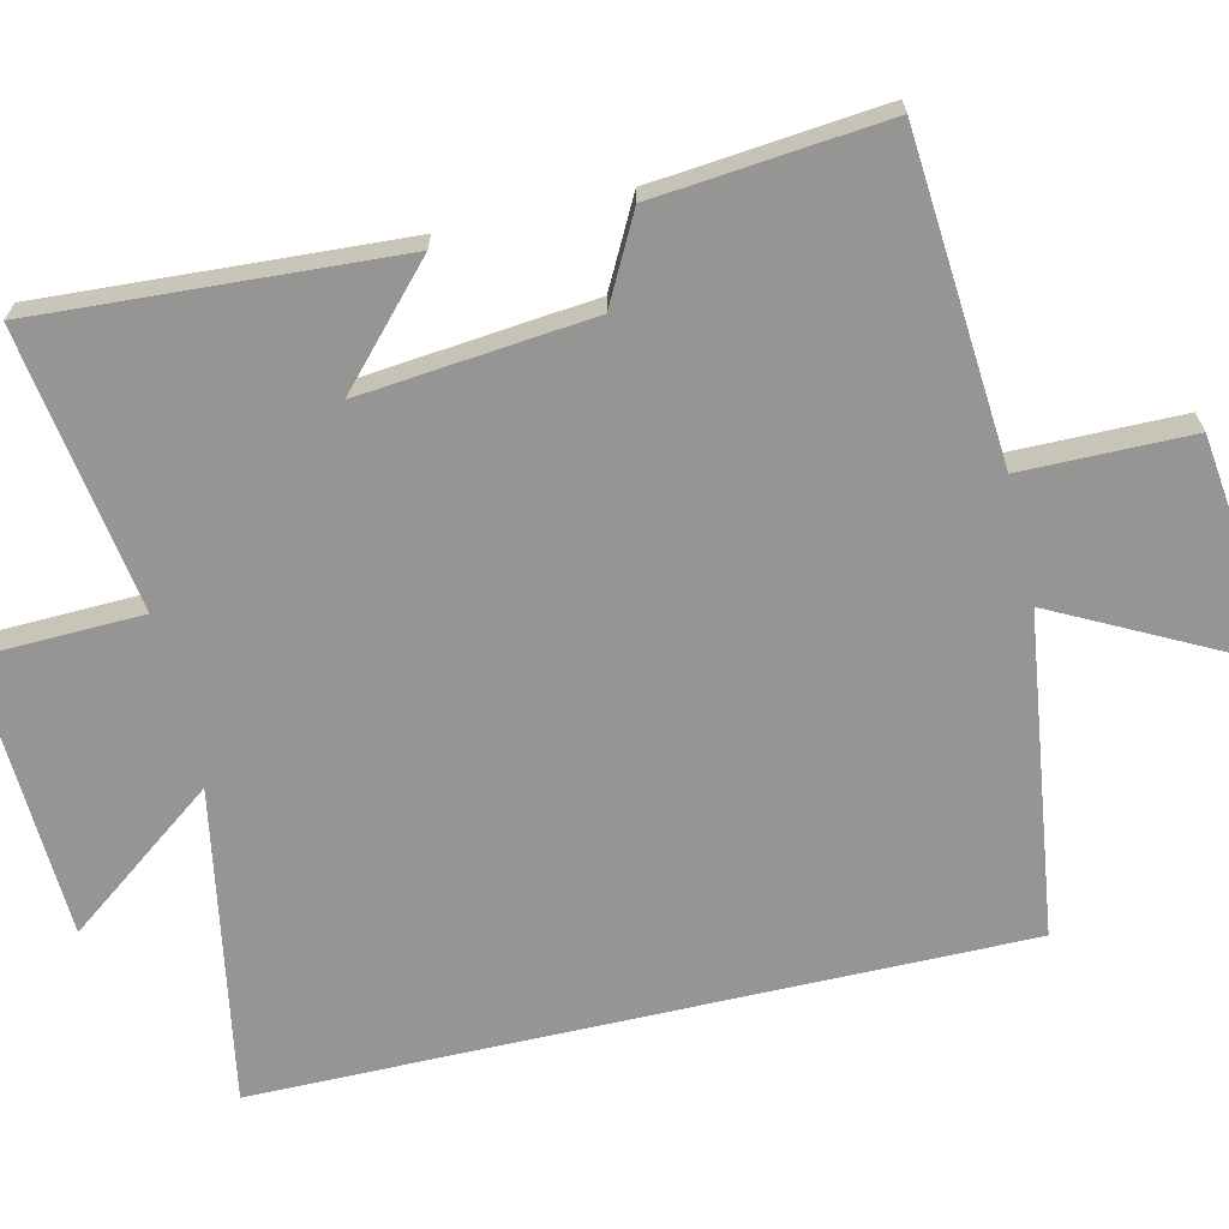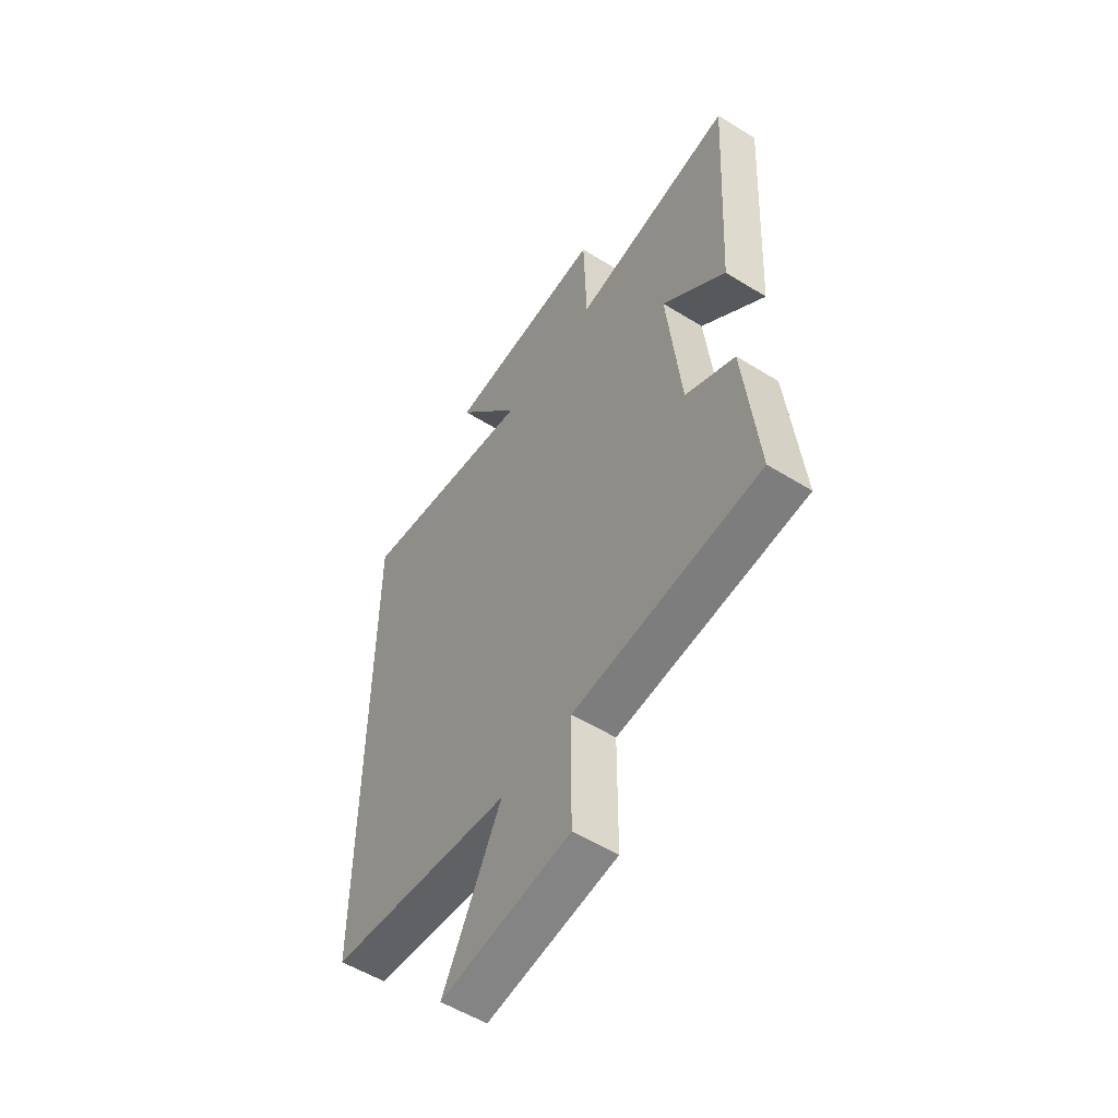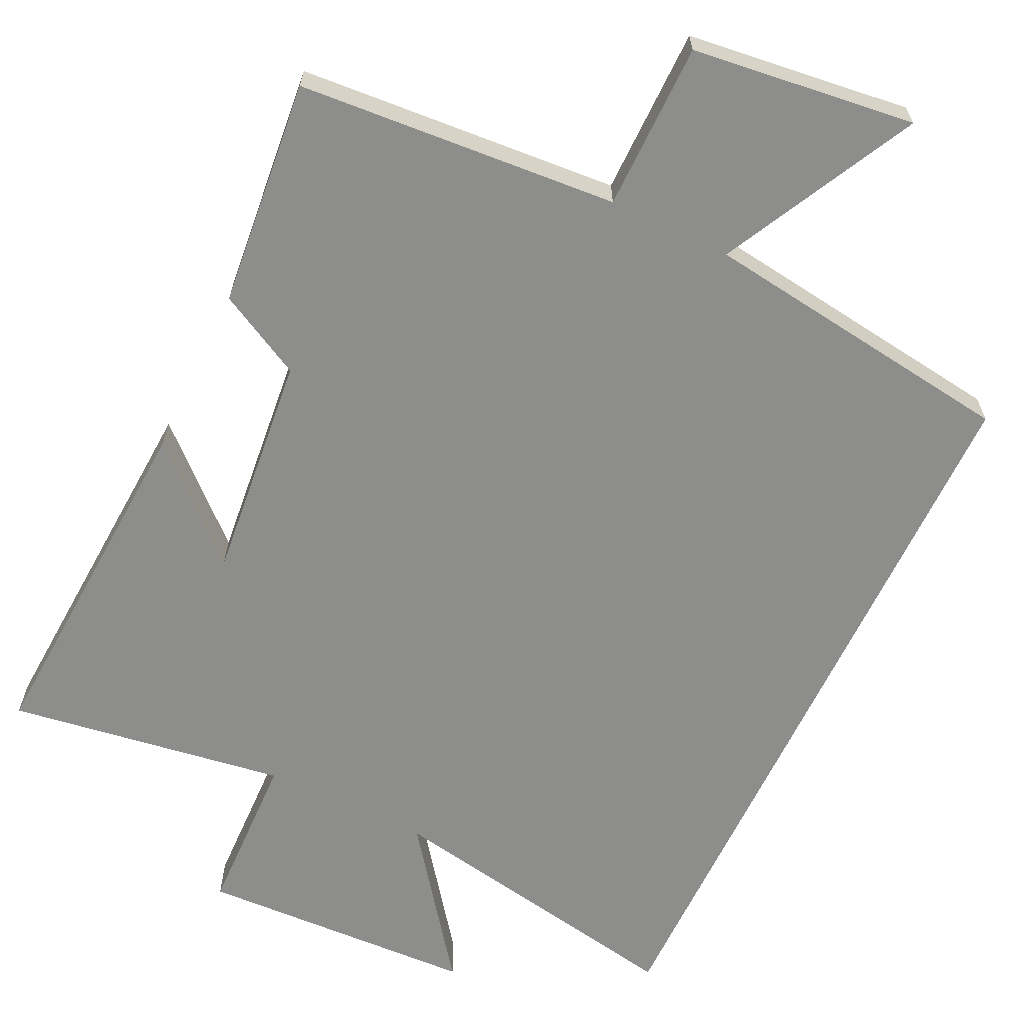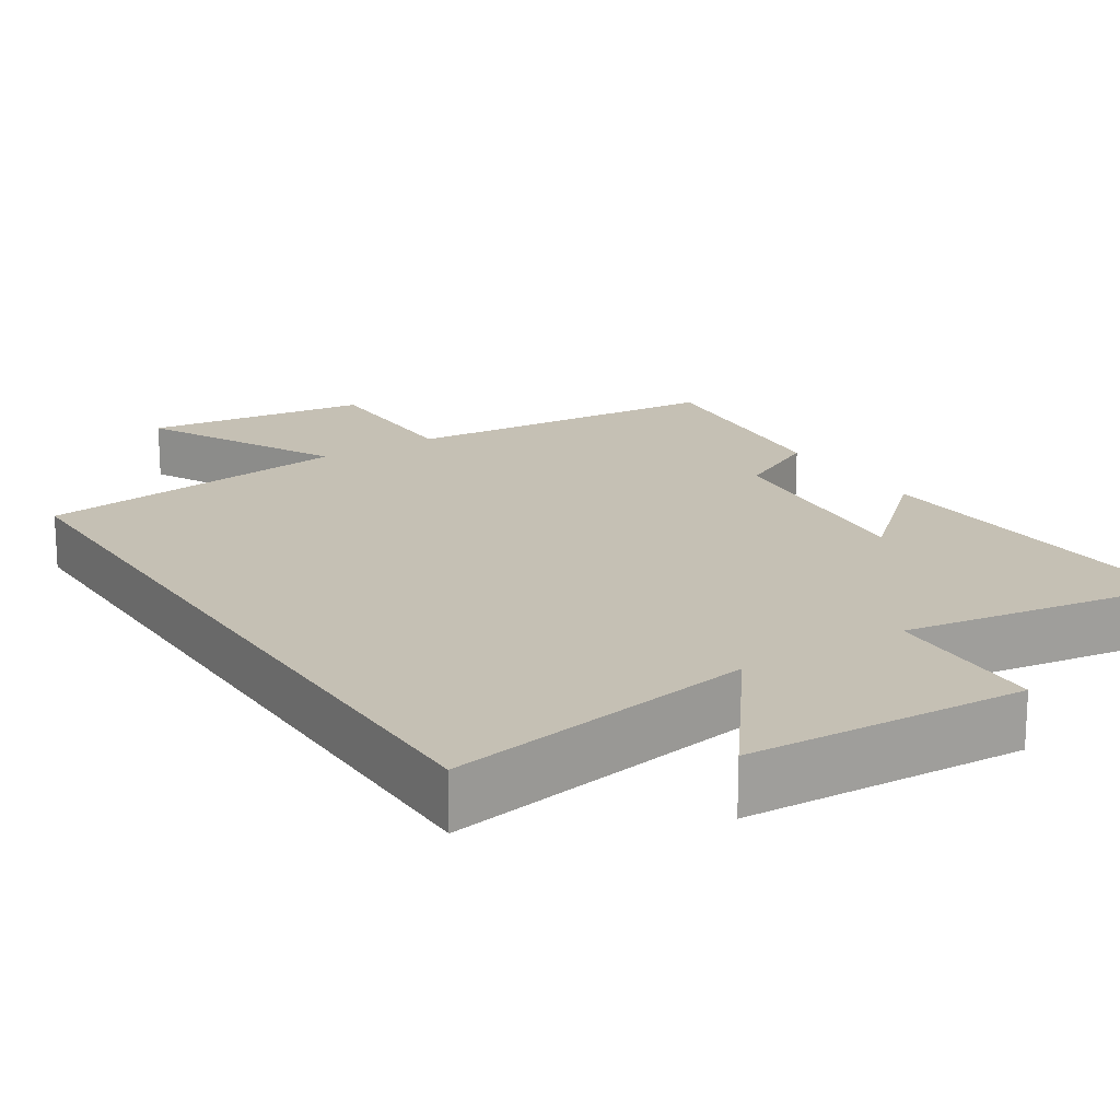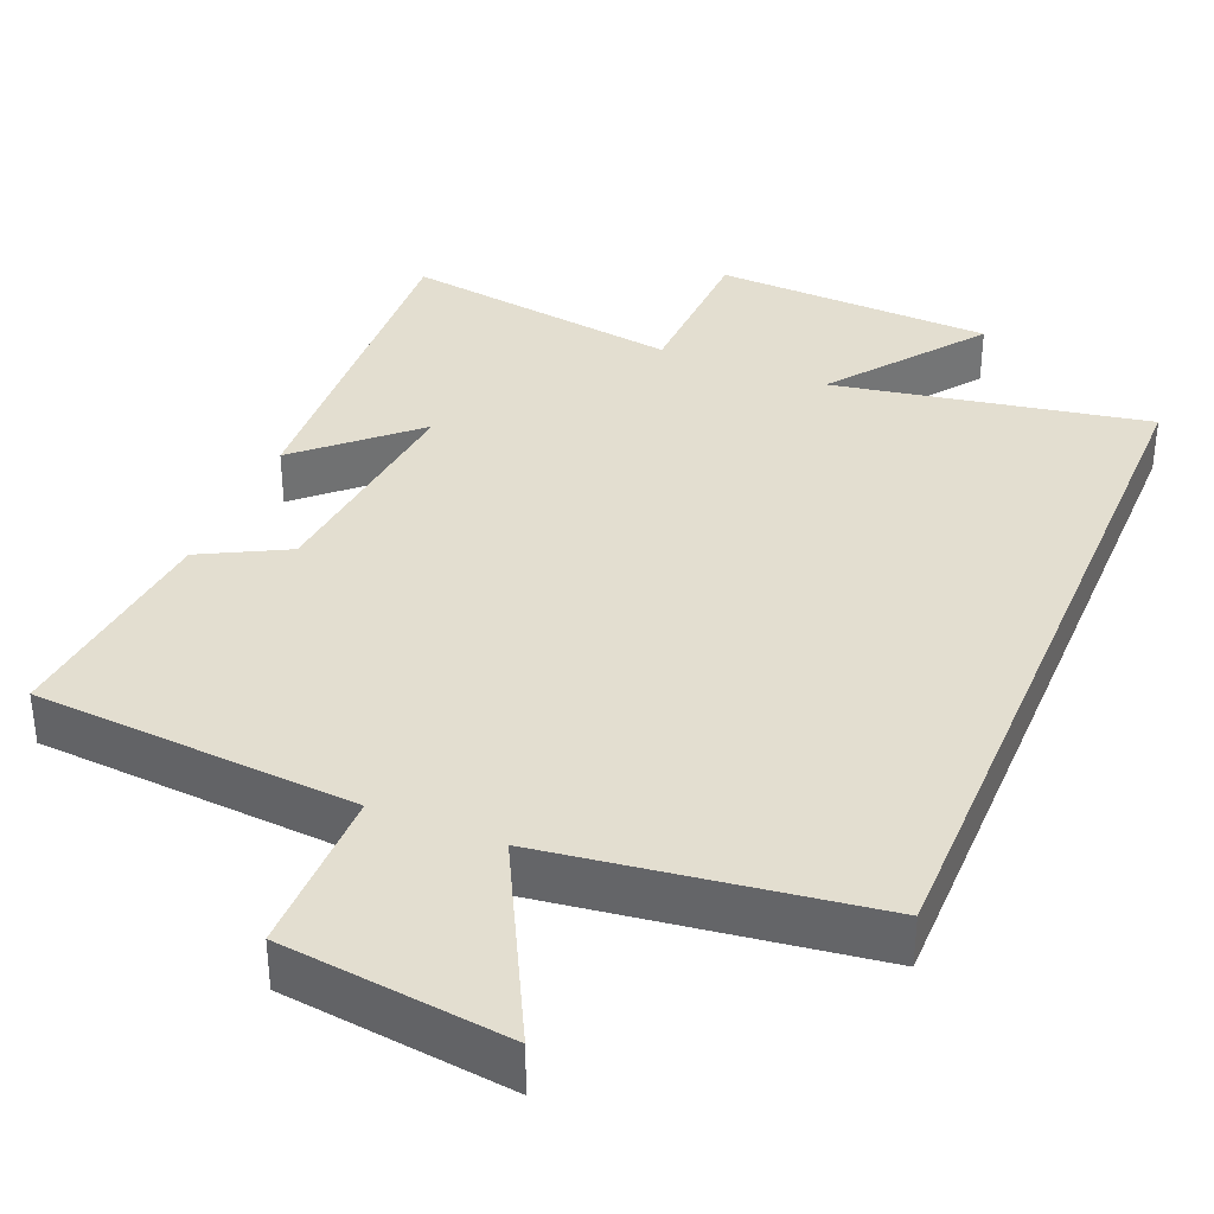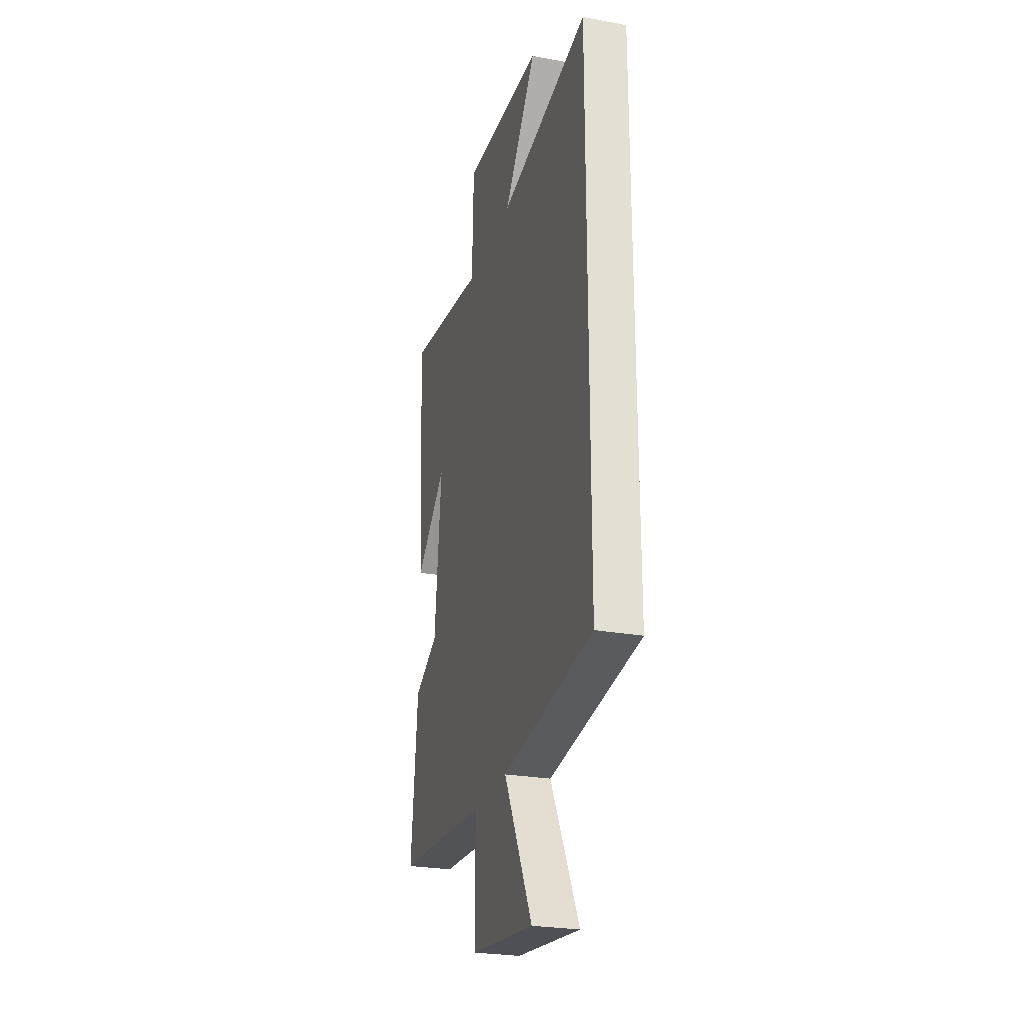
<metadata>
{"format":"obj","ext":"obj","renderer":"f3d","projection":"perspective","resolution":1024,"background":"white","views":[{"elev":-67.3,"azim":103.0,"up":"+Y"},{"elev":-55.1,"azim":56.8,"up":"+Z"},{"elev":-64.5,"azim":154.4,"up":"+Y"},{"elev":18.3,"azim":-32.6,"up":"+Y"},{"elev":35.8,"azim":-157.6,"up":"+Y"},{"elev":-26.1,"azim":-106.0,"up":"+Z"}]}
</metadata>
<code>
v -0.5 0.07 -0.443
v -0.5 0.07 0.575
v -0.078 0.07 0.5
v -0.231 0.07 0.703
v 0.145 0.07 0.721
v 0.152 0.07 0.5
v 0.528 0.07 0.558
v 0.5 0.07 0.078
v 0.353 0.07 0.212
v 0.385 0.07 -0.098
v 0.5 0.07 -0.158
v 0.531 0.07 -0.466
v 0.098 0.07 -0.5
v 0.097 0.07 -0.726
v -0.205 0.07 -0.764
v -0.07 0.07 -0.5
v -0.5 0 -0.443
v -0.5 0 0.575
v -0.078 0 0.5
v -0.231 0 0.703
v 0.145 0 0.721
v 0.152 0 0.5
v 0.528 0 0.558
v 0.5 0 0.078
v 0.353 0 0.212
v 0.385 0 -0.098
v 0.5 0 -0.158
v 0.531 0 -0.466
v 0.098 0 -0.5
v 0.097 0 -0.726
v -0.205 0 -0.764
v -0.07 0 -0.5
f 13 14 15 16
f 13 16 1
f 12 13 1
f 11 12 1
f 10 11 1
f 1 2 3
f 10 1 3
f 9 10 3
f 6 7 8 9
f 6 9 3 4
f 4 5 6
f 32 31 30 29
f 17 32 29
f 17 29 28
f 17 28 27
f 17 27 26
f 19 18 17
f 19 17 26
f 19 26 25
f 25 24 23 22
f 20 19 25 22
f 22 21 20
f 1 17 18 2
f 2 18 19 3
f 3 19 20 4
f 4 20 21 5
f 5 21 22 6
f 6 22 23 7
f 7 23 24 8
f 8 24 25 9
f 9 25 26 10
f 10 26 27 11
f 11 27 28 12
f 12 28 29 13
f 13 29 30 14
f 14 30 31 15
f 15 31 32 16
f 16 32 17 1

</code>
